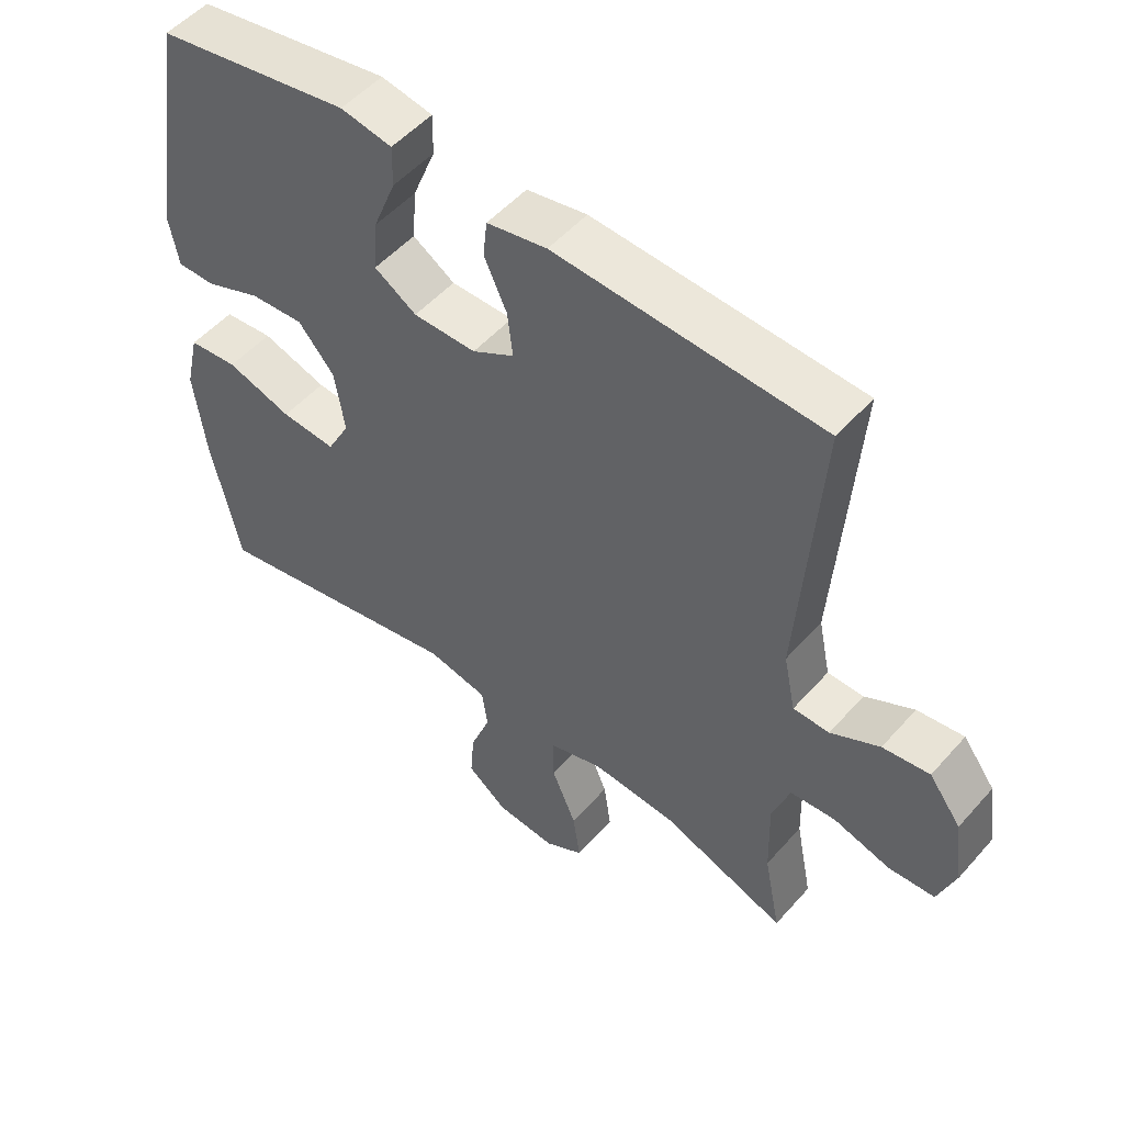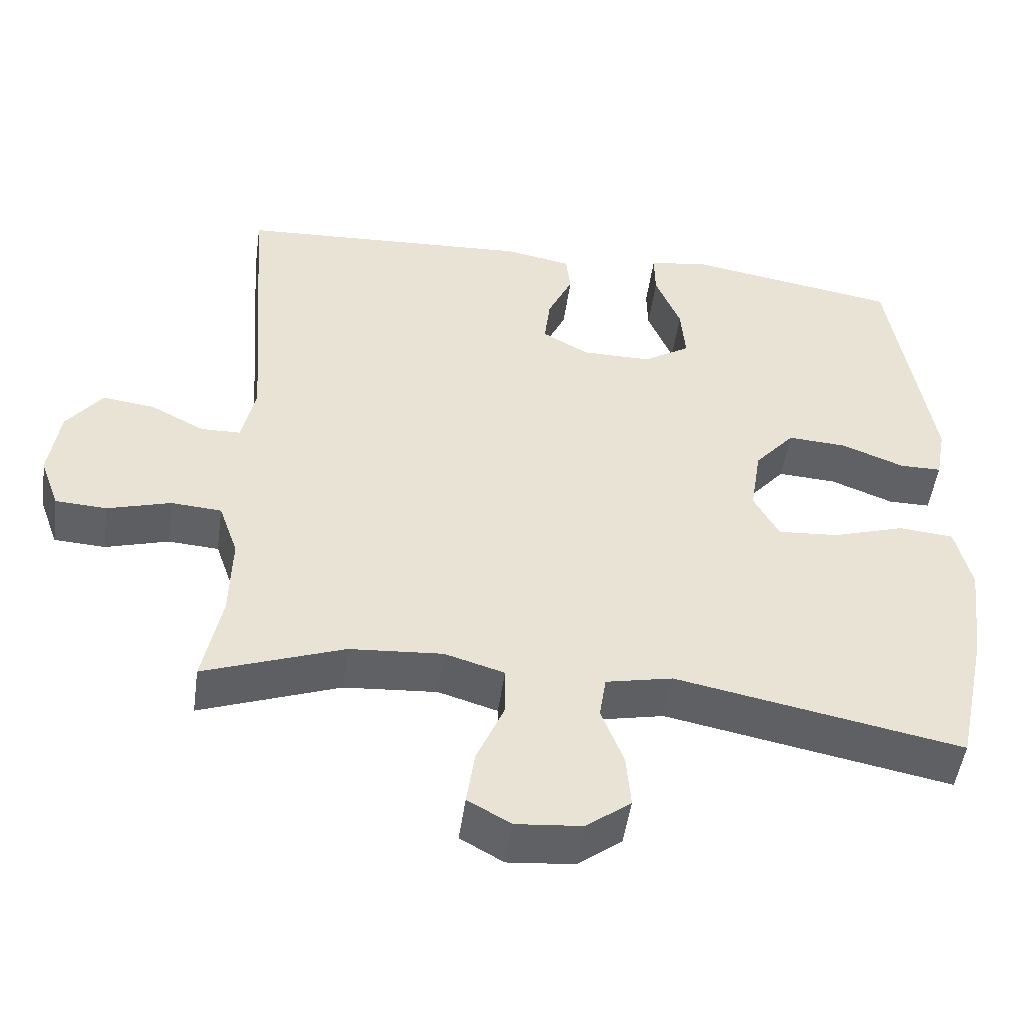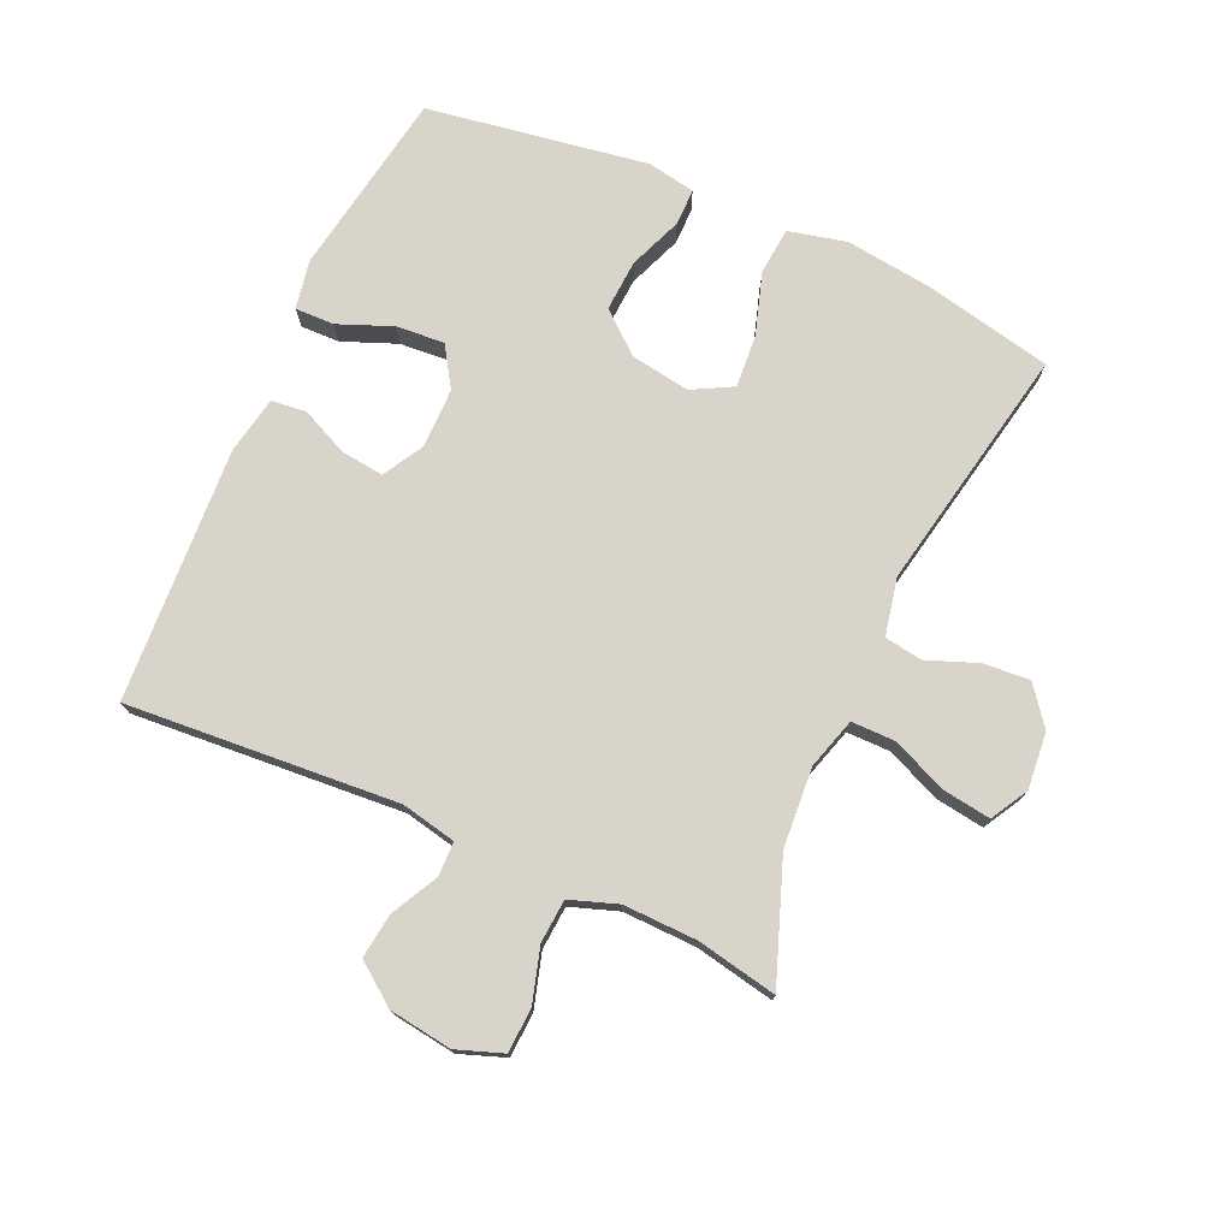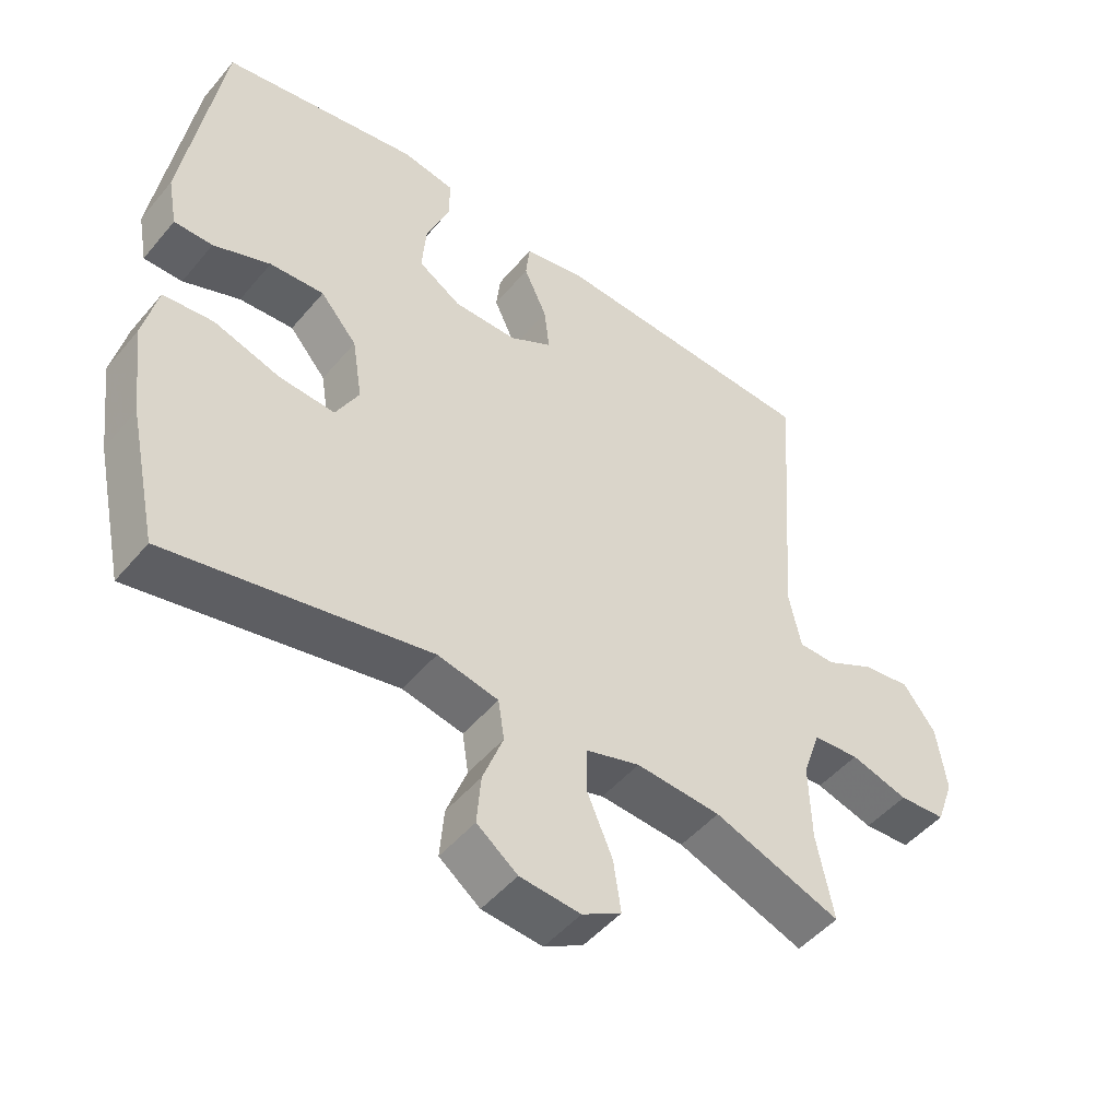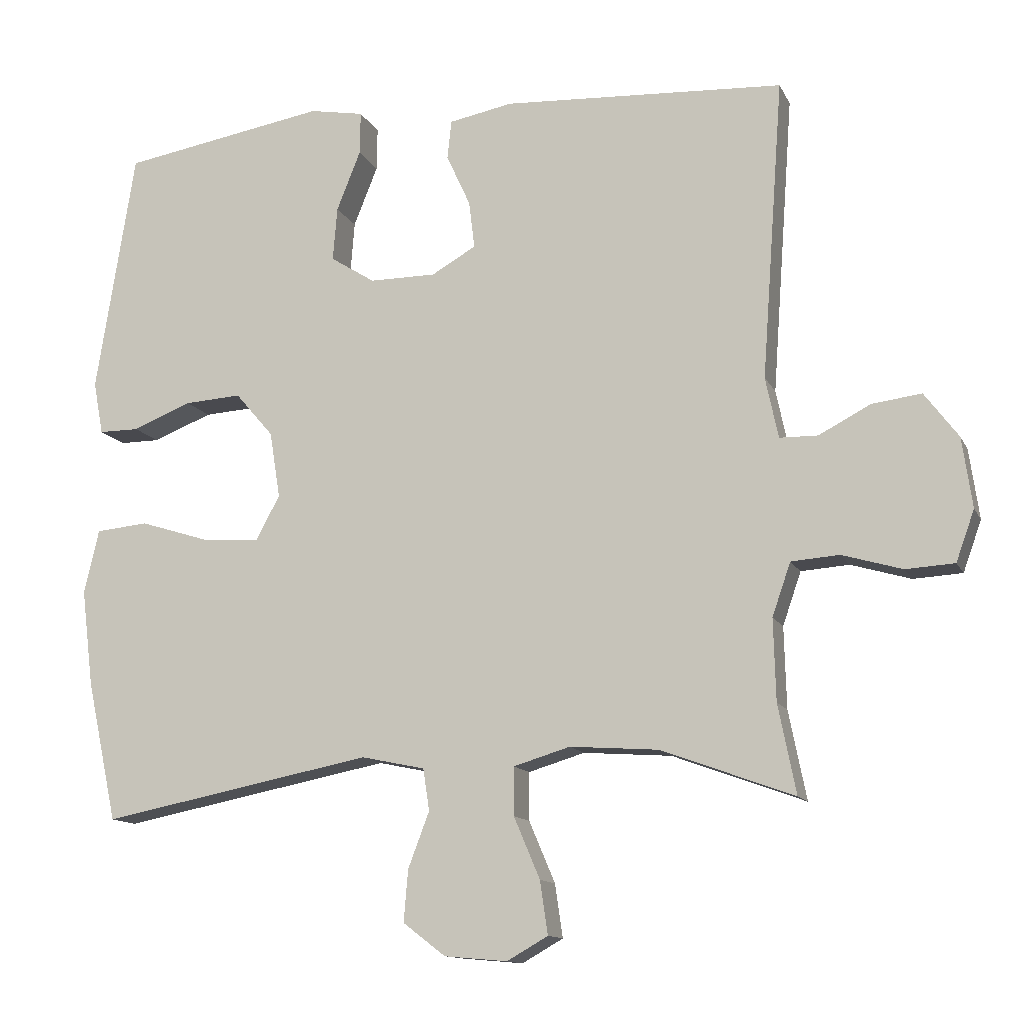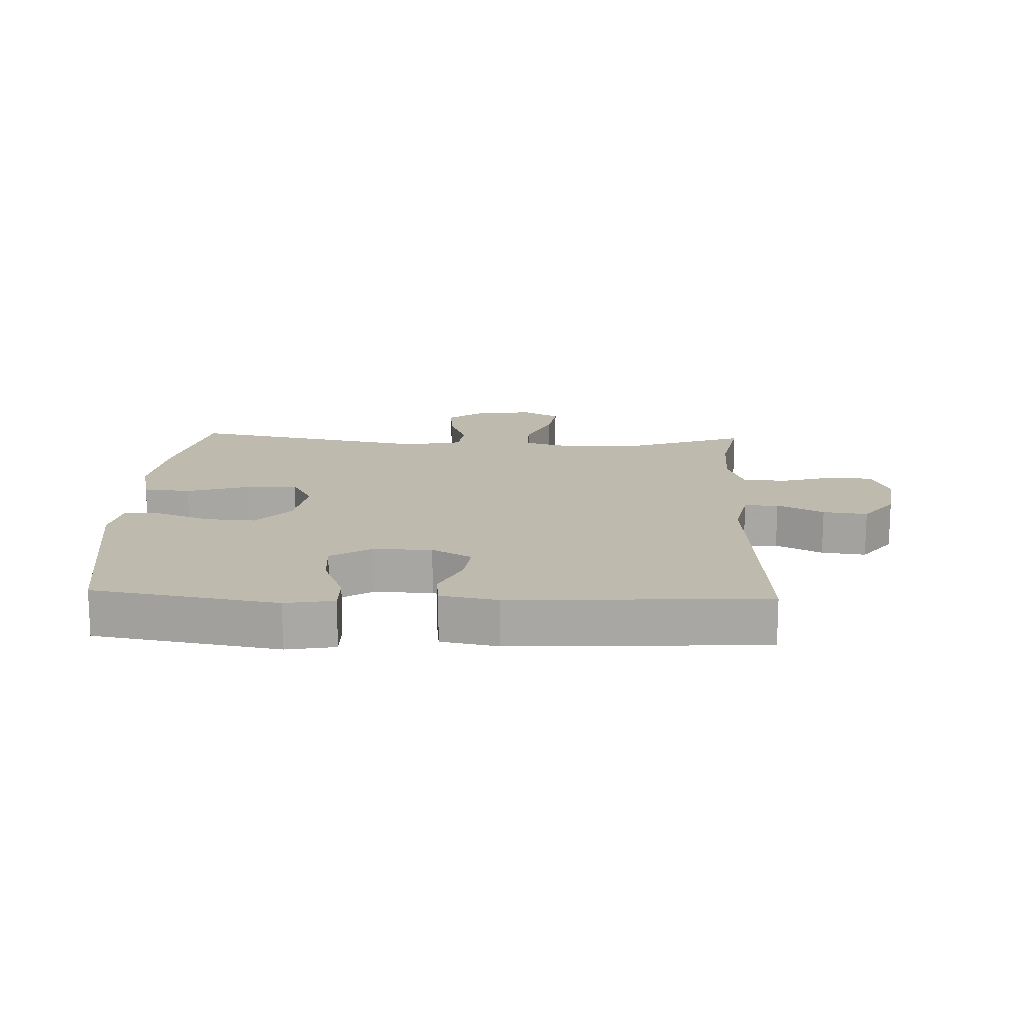
<metadata>
{"format":"obj","ext":"obj","renderer":"f3d","projection":"perspective","resolution":1024,"background":"white","views":[{"elev":51.7,"azim":40.0,"up":"+Z"},{"elev":-49.8,"azim":172.1,"up":"+Z"},{"elev":75.1,"azim":114.1,"up":"+Y"},{"elev":-48.7,"azim":-38.0,"up":"+Z"},{"elev":-12.7,"azim":17.9,"up":"+Z"},{"elev":15.4,"azim":2.4,"up":"+Y"}]}
</metadata>
<code>
v -0.5 0.07 -0.5
v -0.543 0.07 -0.301
v -0.56 0.07 -0.164
v -0.539 0.07 -0.073
v -0.465 0.07 -0.066
v -0.367 0.07 -0.097
v -0.285 0.07 -0.103
v -0.251 0.07 -0.04
v -0.266 0.07 0.054
v -0.32 0.07 0.117
v -0.4 0.07 0.112
v -0.484 0.07 0.079
v -0.541 0.07 0.079
v -0.555 0.07 0.154
v -0.5 0.07 0.5
v -0.328 0.07 0.529
v -0.209 0.07 0.549
v -0.132 0.07 0.535
v -0.133 0.07 0.474
v -0.167 0.07 0.389
v -0.173 0.07 0.313
v -0.11 0.07 0.273
v -0.016 0.07 0.273
v 0.047 0.07 0.309
v 0.039 0.07 0.376
v 0.005 0.07 0.45
v 0.011 0.07 0.505
v 0.101 0.07 0.522
v 0.5 0.07 0.5
v 0.469 0.07 0.075
v 0.487 0.07 -0.011
v 0.541 0.07 -0.012
v 0.614 0.07 0.026
v 0.684 0.07 0.035
v 0.732 0.07 -0.029
v 0.746 0.07 -0.128
v 0.72 0.07 -0.2
v 0.651 0.07 -0.204
v 0.566 0.07 -0.179
v 0.498 0.07 -0.184
v 0.472 0.07 -0.259
v 0.475 0.07 -0.374
v 0.5 0.07 -0.5
v 0.312 0.07 -0.431
v 0.187 0.07 -0.422
v 0.107 0.07 -0.446
v 0.107 0.07 -0.514
v 0.144 0.07 -0.601
v 0.155 0.07 -0.676
v 0.097 0.07 -0.709
v 0.008 0.07 -0.701
v -0.052 0.07 -0.655
v -0.046 0.07 -0.582
v -0.016 0.07 -0.503
v -0.025 0.07 -0.444
v -0.115 0.07 -0.425
v -0.5 0 -0.5
v -0.543 0 -0.301
v -0.56 0 -0.164
v -0.539 0 -0.073
v -0.465 0 -0.066
v -0.367 0 -0.097
v -0.285 0 -0.103
v -0.251 0 -0.04
v -0.266 0 0.054
v -0.32 0 0.117
v -0.4 0 0.112
v -0.484 0 0.079
v -0.541 0 0.079
v -0.555 0 0.154
v -0.5 0 0.5
v -0.328 0 0.529
v -0.209 0 0.549
v -0.132 0 0.535
v -0.133 0 0.474
v -0.167 0 0.389
v -0.173 0 0.313
v -0.11 0 0.273
v -0.016 0 0.273
v 0.047 0 0.309
v 0.039 0 0.376
v 0.005 0 0.45
v 0.011 0 0.505
v 0.101 0 0.522
v 0.5 0 0.5
v 0.469 0 0.075
v 0.487 0 -0.011
v 0.541 0 -0.012
v 0.614 0 0.026
v 0.684 0 0.035
v 0.732 0 -0.029
v 0.746 0 -0.128
v 0.72 0 -0.2
v 0.651 0 -0.204
v 0.566 0 -0.179
v 0.498 0 -0.184
v 0.472 0 -0.259
v 0.475 0 -0.374
v 0.5 0 -0.5
v 0.312 0 -0.431
v 0.187 0 -0.422
v 0.107 0 -0.446
v 0.107 0 -0.514
v 0.144 0 -0.601
v 0.155 0 -0.676
v 0.097 0 -0.709
v 0.008 0 -0.701
v -0.052 0 -0.655
v -0.046 0 -0.582
v -0.016 0 -0.503
v -0.025 0 -0.444
v -0.115 0 -0.425
f 52 53 54
f 51 52 54
f 50 51 54
f 49 50 54
f 48 49 54
f 47 48 54
f 46 47 54 55
f 45 46 55 56
f 42 43 44
f 41 42 44 45
f 40 41 45 56
f 37 38 39
f 36 37 39
f 35 36 39
f 34 35 39
f 33 34 39
f 32 33 39
f 31 32 39 40
f 56 1 2
f 40 56 2
f 31 40 2
f 30 31 2
f 28 29 30
f 27 28 30
f 26 27 30
f 25 26 30
f 18 19 20
f 17 18 20
f 16 17 20
f 15 16 20
f 14 15 20
f 13 14 20
f 12 13 20
f 11 12 20
f 10 11 20 21
f 9 10 21 22
f 4 5 6
f 3 4 6
f 2 3 6
f 2 6 7
f 30 2 7
f 24 25 30
f 30 7 8
f 24 30 8
f 23 24 8
f 8 9 22 23
f 110 109 108
f 110 108 107
f 110 107 106
f 110 106 105
f 110 105 104
f 110 104 103
f 111 110 103 102
f 112 111 102 101
f 100 99 98
f 101 100 98 97
f 112 101 97 96
f 95 94 93
f 95 93 92
f 95 92 91
f 95 91 90
f 95 90 89
f 95 89 88
f 96 95 88 87
f 58 57 112
f 58 112 96
f 58 96 87
f 58 87 86
f 86 85 84
f 86 84 83
f 86 83 82
f 86 82 81
f 76 75 74
f 76 74 73
f 76 73 72
f 76 72 71
f 76 71 70
f 76 70 69
f 76 69 68
f 76 68 67
f 77 76 67 66
f 78 77 66 65
f 62 61 60
f 62 60 59
f 62 59 58
f 63 62 58
f 63 58 86
f 86 81 80
f 64 63 86
f 64 86 80
f 64 80 79
f 79 78 65 64
f 1 57 58 2
f 2 58 59 3
f 3 59 60 4
f 4 60 61 5
f 5 61 62 6
f 6 62 63 7
f 7 63 64 8
f 8 64 65 9
f 9 65 66 10
f 10 66 67 11
f 11 67 68 12
f 12 68 69 13
f 13 69 70 14
f 14 70 71 15
f 15 71 72 16
f 16 72 73 17
f 17 73 74 18
f 18 74 75 19
f 19 75 76 20
f 20 76 77 21
f 21 77 78 22
f 22 78 79 23
f 23 79 80 24
f 24 80 81 25
f 25 81 82 26
f 26 82 83 27
f 27 83 84 28
f 28 84 85 29
f 29 85 86 30
f 30 86 87 31
f 31 87 88 32
f 32 88 89 33
f 33 89 90 34
f 34 90 91 35
f 35 91 92 36
f 36 92 93 37
f 37 93 94 38
f 38 94 95 39
f 39 95 96 40
f 40 96 97 41
f 41 97 98 42
f 42 98 99 43
f 43 99 100 44
f 44 100 101 45
f 45 101 102 46
f 46 102 103 47
f 47 103 104 48
f 48 104 105 49
f 49 105 106 50
f 50 106 107 51
f 51 107 108 52
f 52 108 109 53
f 53 109 110 54
f 54 110 111 55
f 55 111 112 56
f 56 112 57 1

</code>
